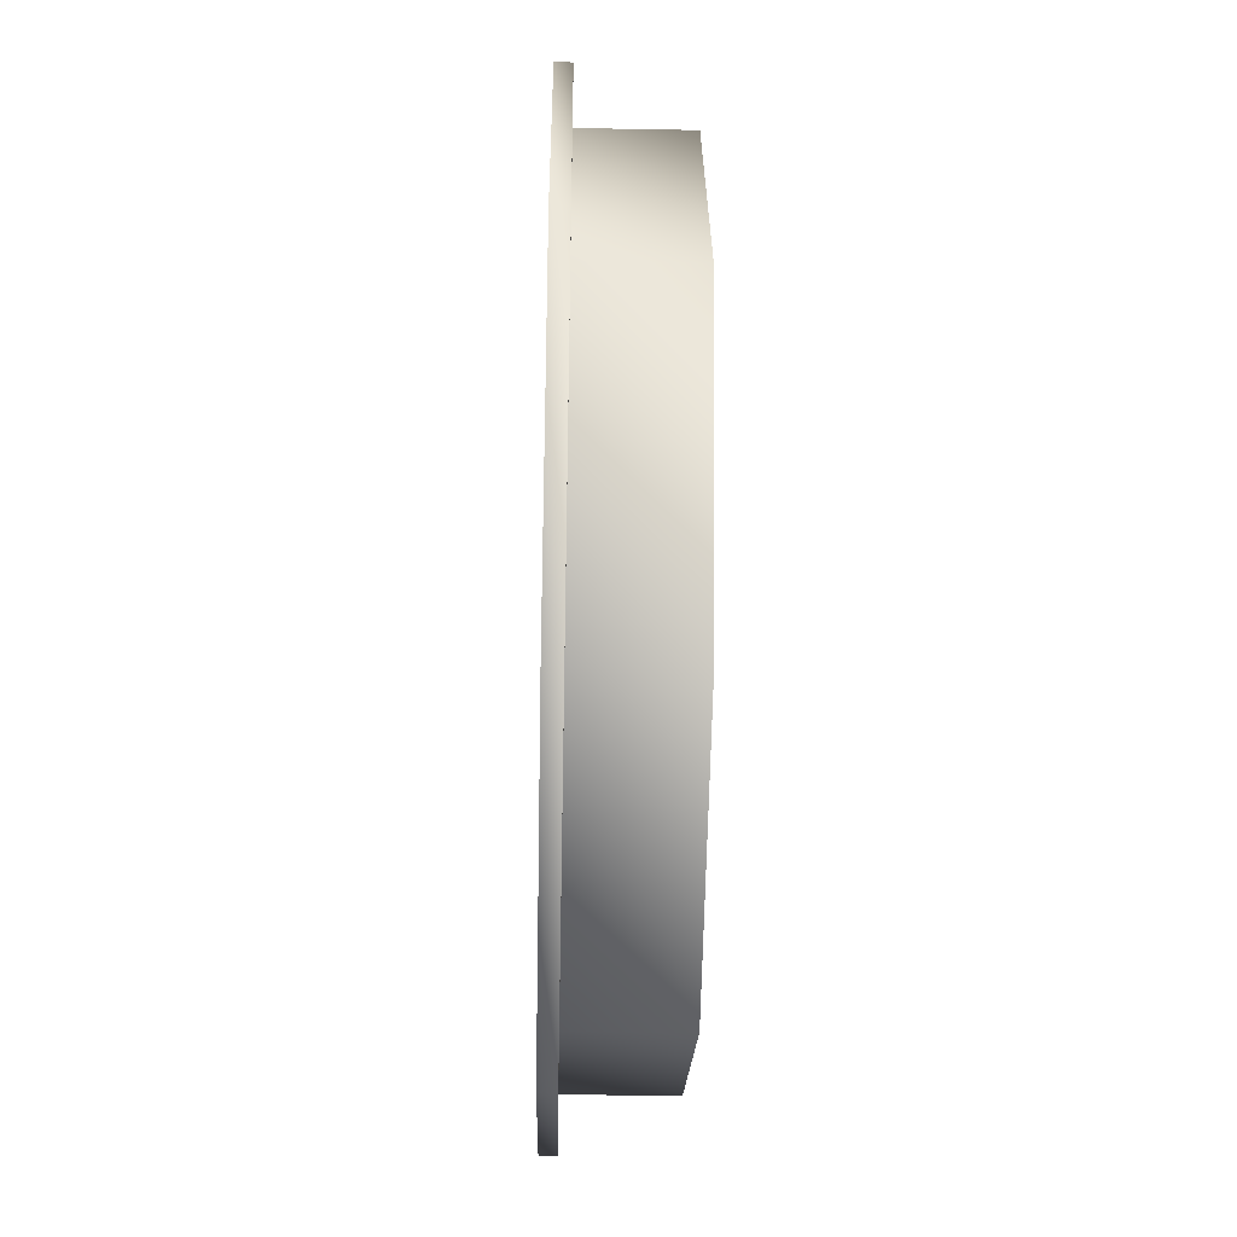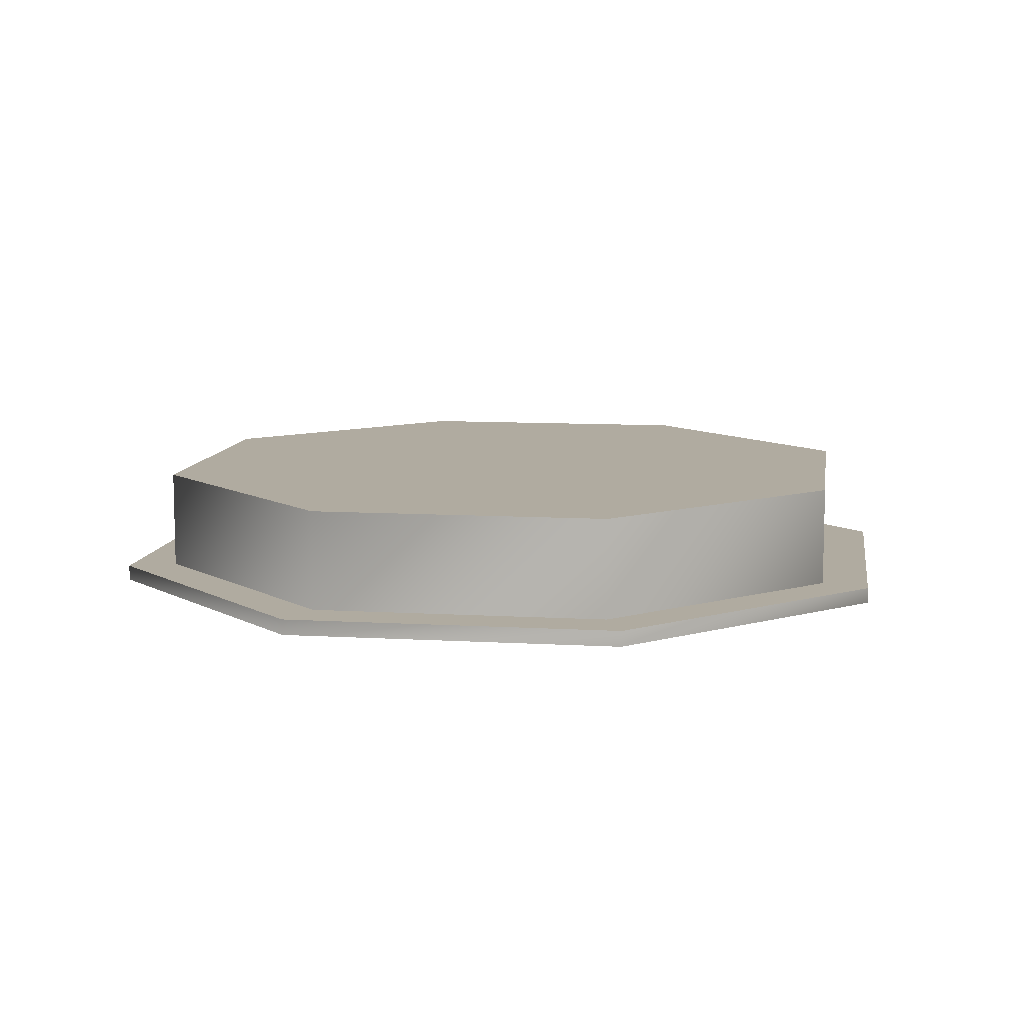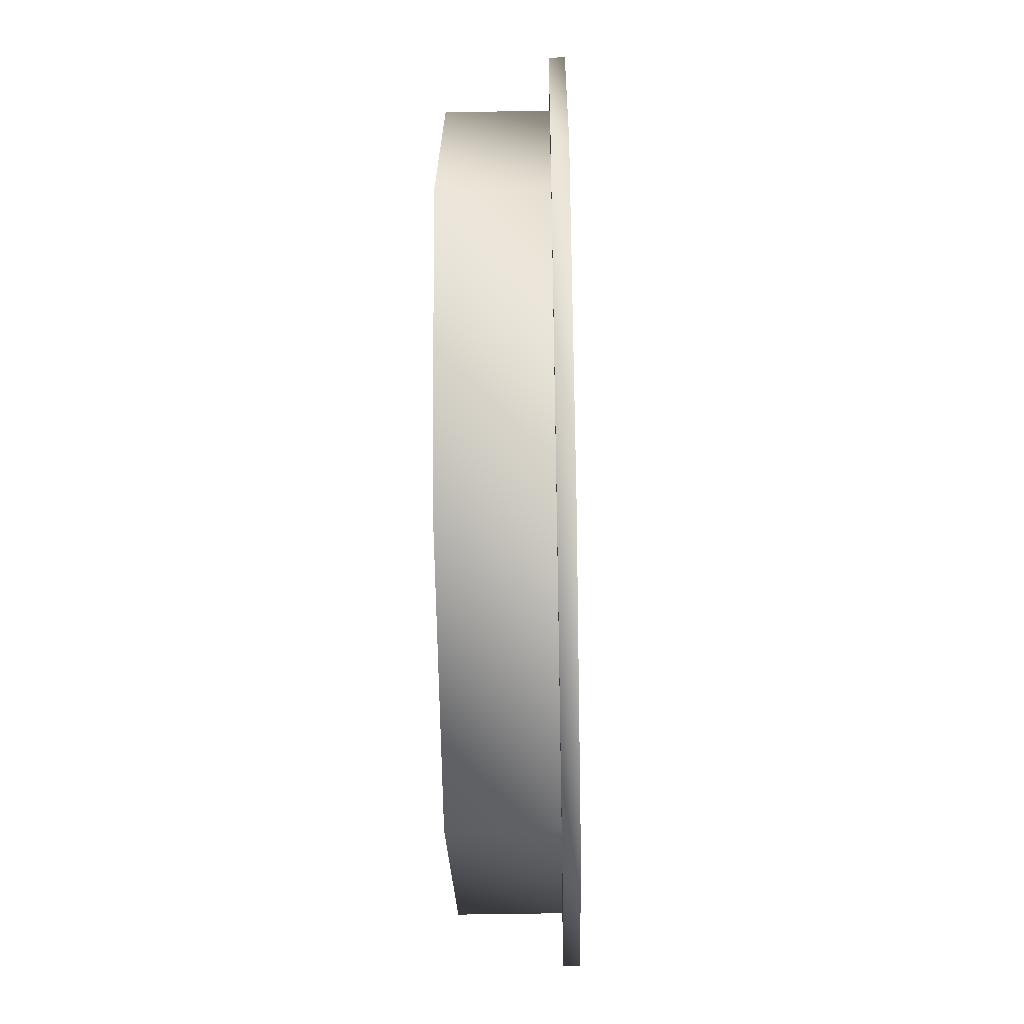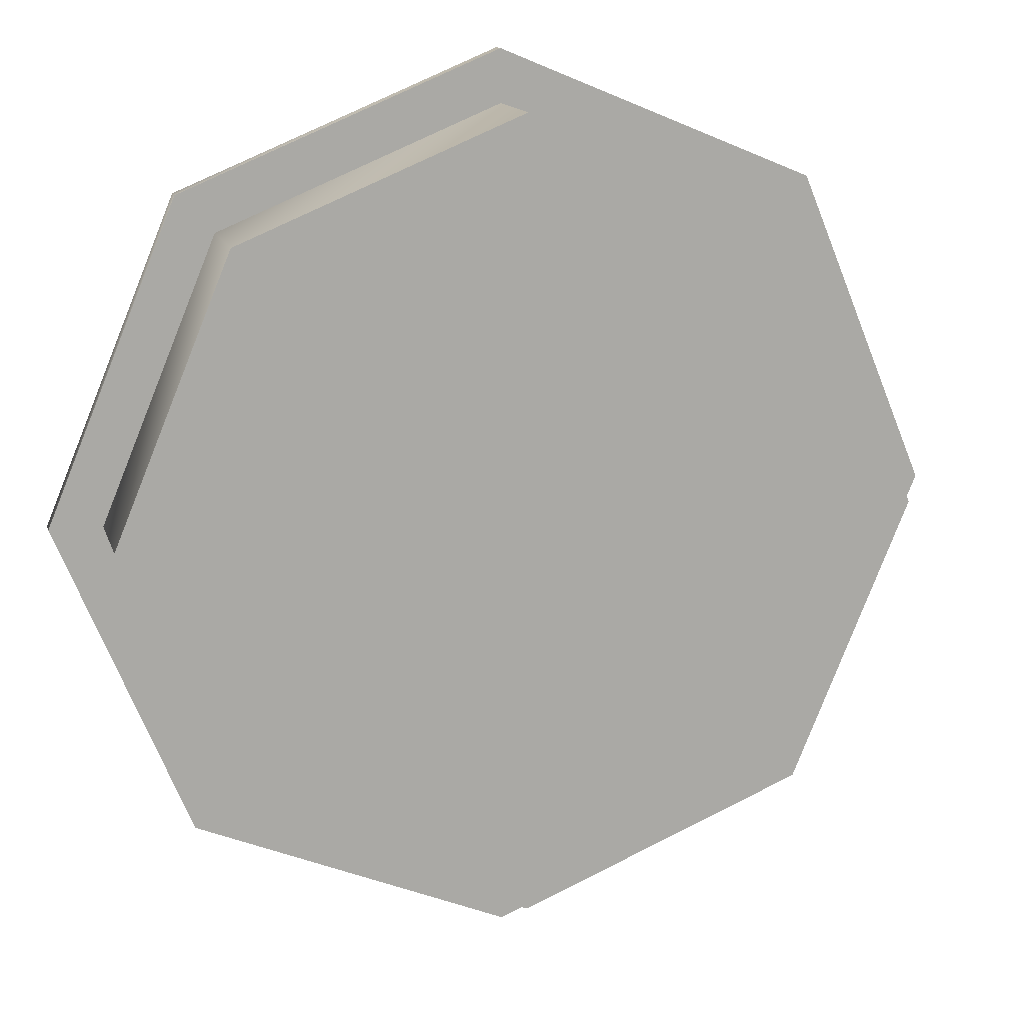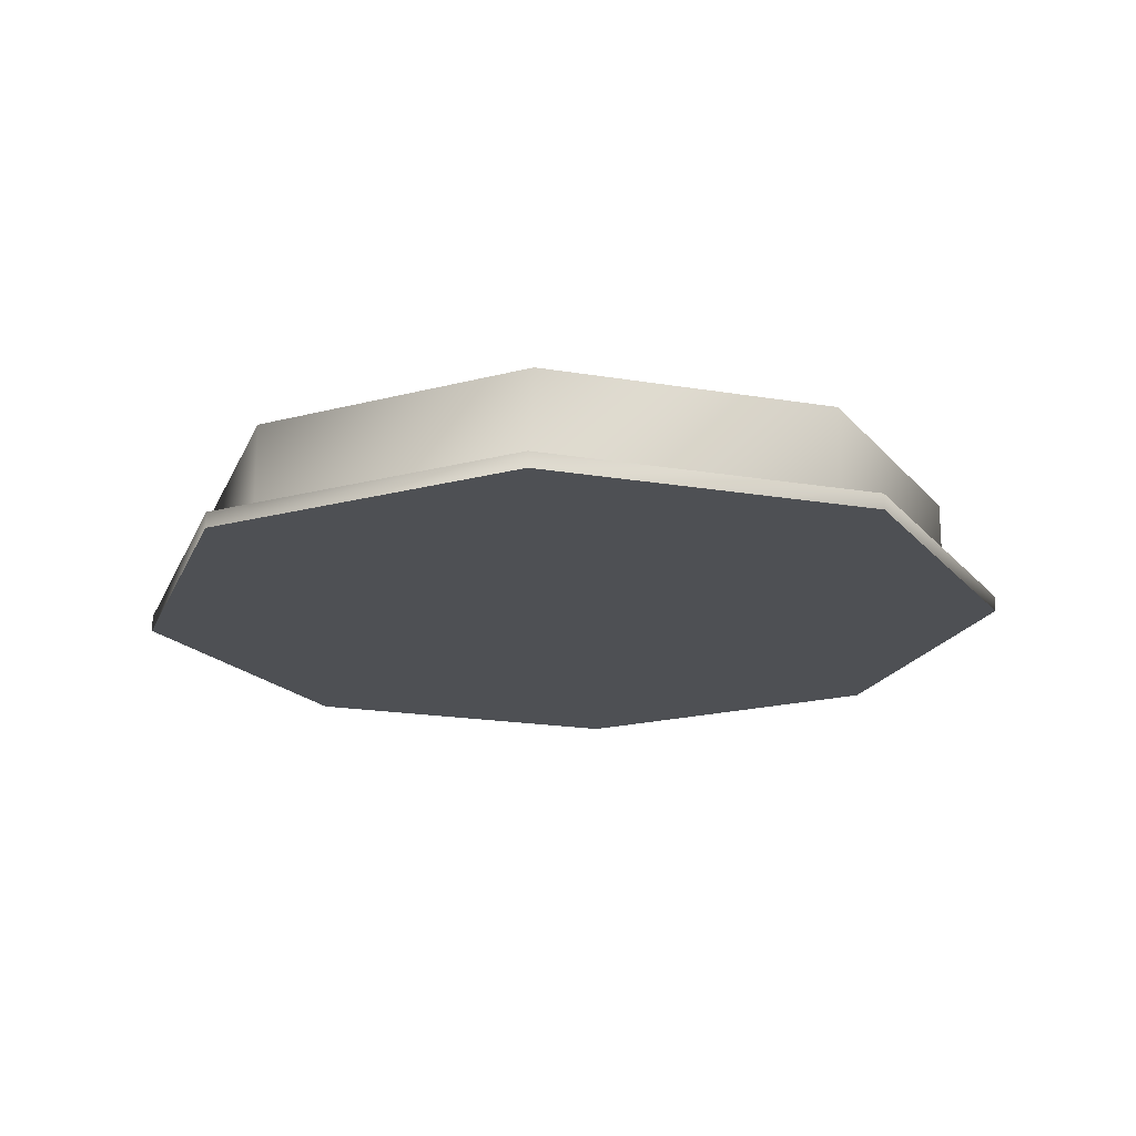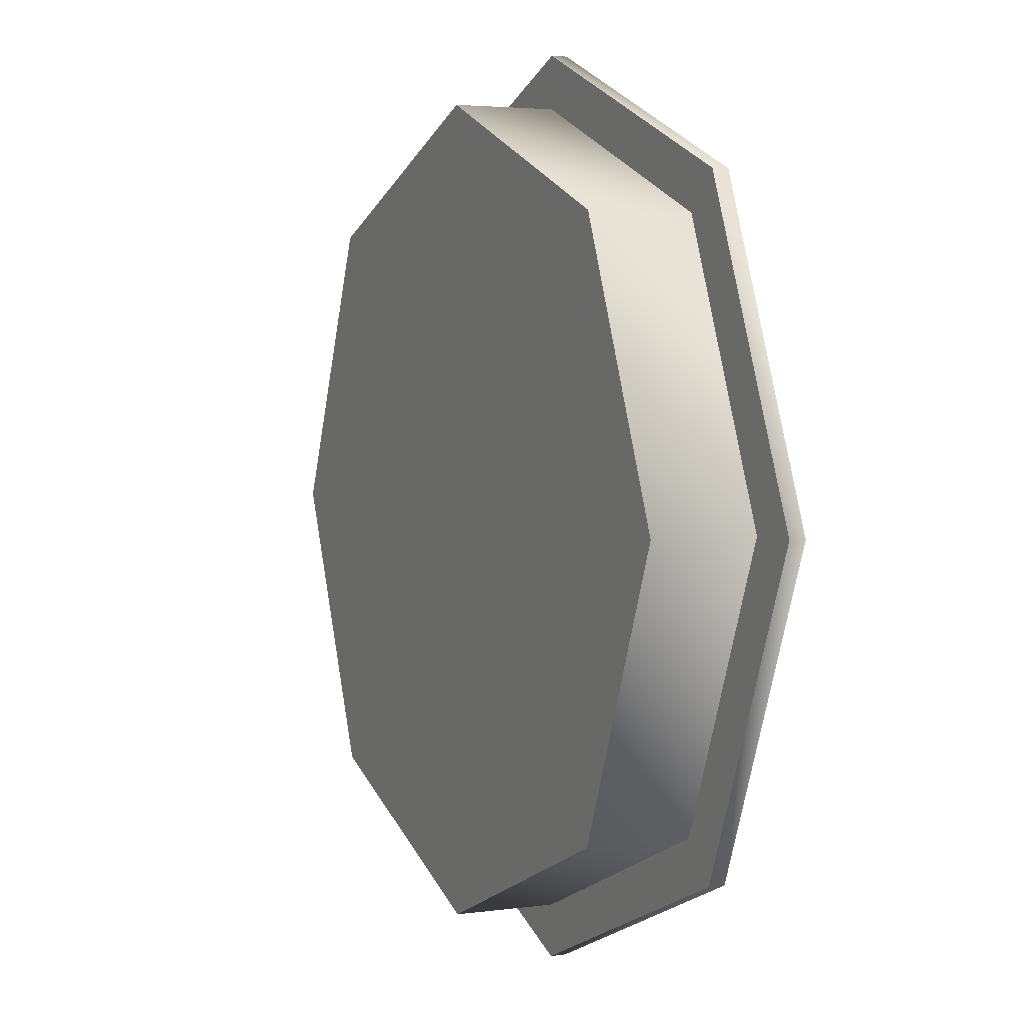
<metadata>
{"format":"obj","ext":"obj","renderer":"f3d","projection":"perspective","resolution":1024,"background":"white","views":[{"elev":-40.2,"azim":-91.3,"up":"+Y"},{"elev":9.8,"azim":76.1,"up":"+Z"},{"elev":-45.5,"azim":91.3,"up":"+Y"},{"elev":14.2,"azim":-14.7,"up":"+Y"},{"elev":-18.8,"azim":-85.5,"up":"+Z"},{"elev":3.5,"azim":64.7,"up":"+Y"}]}
</metadata>
<code>
v 4.132 2.5 0.07027
v 4.132 2.5 0.07027
v 4.132 2.5 0.02825
v 4.132 2.5 0.02825
v 3.994 2.5 0.3411
v 3.994 2.5 0.3411
v 3.994 2.5 0.07027
v 3.994 2.5 0.07027
v 3.786 3.335 0.07027
v 3.786 3.335 0.07027
v 3.786 3.335 0.02825
v 3.786 3.335 0.02825
v 3.786 1.665 0.07027
v 3.786 1.665 0.07027
v 3.786 1.665 0.02825
v 3.786 1.665 0.02825
v 3.688 3.238 0.3411
v 3.688 3.238 0.3411
v 3.688 3.238 0.07027
v 3.688 3.238 0.07027
v 3.688 1.762 0.3411
v 3.688 1.762 0.3411
v 3.688 1.762 0.07027
v 3.688 1.762 0.07027
v 2.95 3.681 0.07027
v 2.95 3.681 0.07027
v 2.95 3.681 0.02825
v 2.95 3.681 0.02825
v 2.95 3.544 0.3411
v 2.95 3.544 0.3411
v 2.95 3.544 0.07027
v 2.95 3.544 0.07027
v 2.95 1.456 0.3411
v 2.95 1.456 0.3411
v 2.95 1.456 0.07027
v 2.95 1.456 0.07027
v 2.95 1.319 0.07027
v 2.95 1.319 0.07027
v 2.95 1.319 0.02825
v 2.95 1.319 0.02825
v 2.212 3.238 0.3411
v 2.212 3.238 0.3411
v 2.212 3.238 0.07027
v 2.212 3.238 0.07027
v 2.212 1.762 0.3411
v 2.212 1.762 0.3411
v 2.212 1.762 0.07027
v 2.212 1.762 0.07027
v 2.115 3.335 0.07027
v 2.115 3.335 0.07027
v 2.115 3.335 0.02825
v 2.115 3.335 0.02825
v 2.115 1.665 0.07027
v 2.115 1.665 0.07027
v 2.115 1.665 0.02825
v 2.115 1.665 0.02825
v 1.907 2.5 0.3411
v 1.907 2.5 0.3411
v 1.907 2.5 0.07027
v 1.907 2.5 0.07027
v 1.769 2.5 0.07027
v 1.769 2.5 0.07027
v 1.769 2.5 0.02825
v 1.769 2.5 0.02825
f 55 63 51 4
f 12 4 51 27
f 18 30 41 6
f 33 22 6 45
f 42 29 32 44
f 29 17 19 32
f 17 5 7 19
f 5 21 23 7
f 21 34 35 23
f 34 46 48 35
f 46 58 60 48
f 58 42 44 60
f 43 31 26 49
f 31 20 10 26
f 20 8 2 10
f 8 24 14 2
f 24 36 37 14
f 36 47 53 37
f 47 59 61 53
f 59 43 49 61
f 45 6 41 57
f 16 40 55 4
f 50 25 28 52
f 25 9 11 28
f 9 1 3 11
f 1 13 15 3
f 13 38 39 15
f 38 54 56 39
f 54 62 64 56
f 62 50 52 64

</code>
